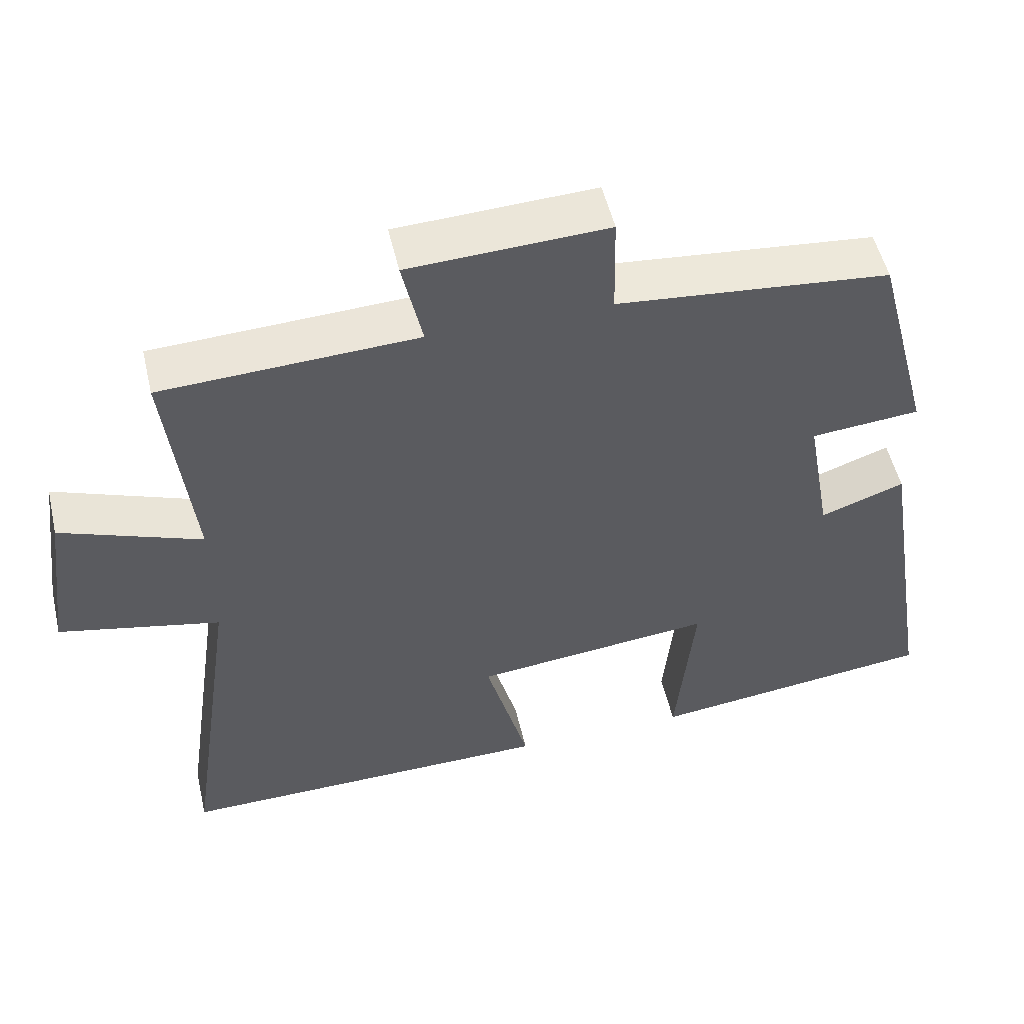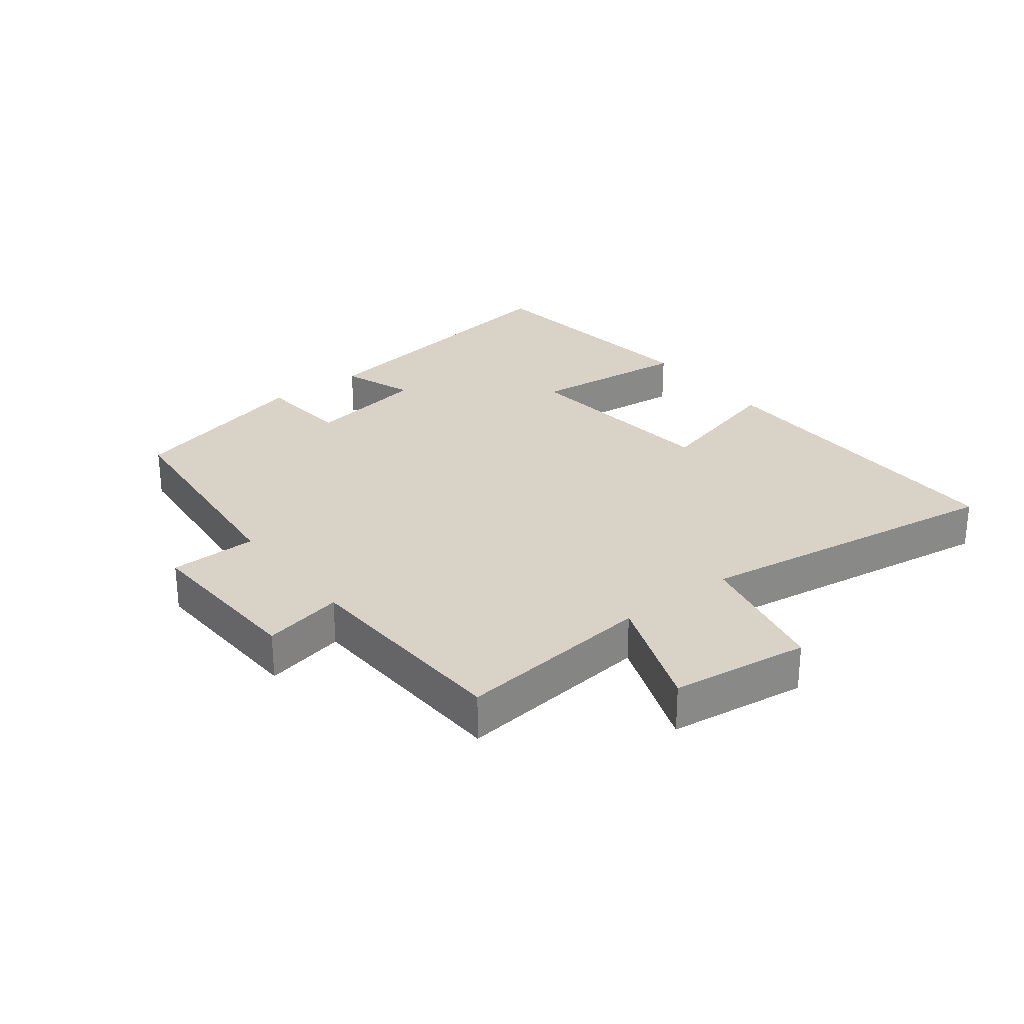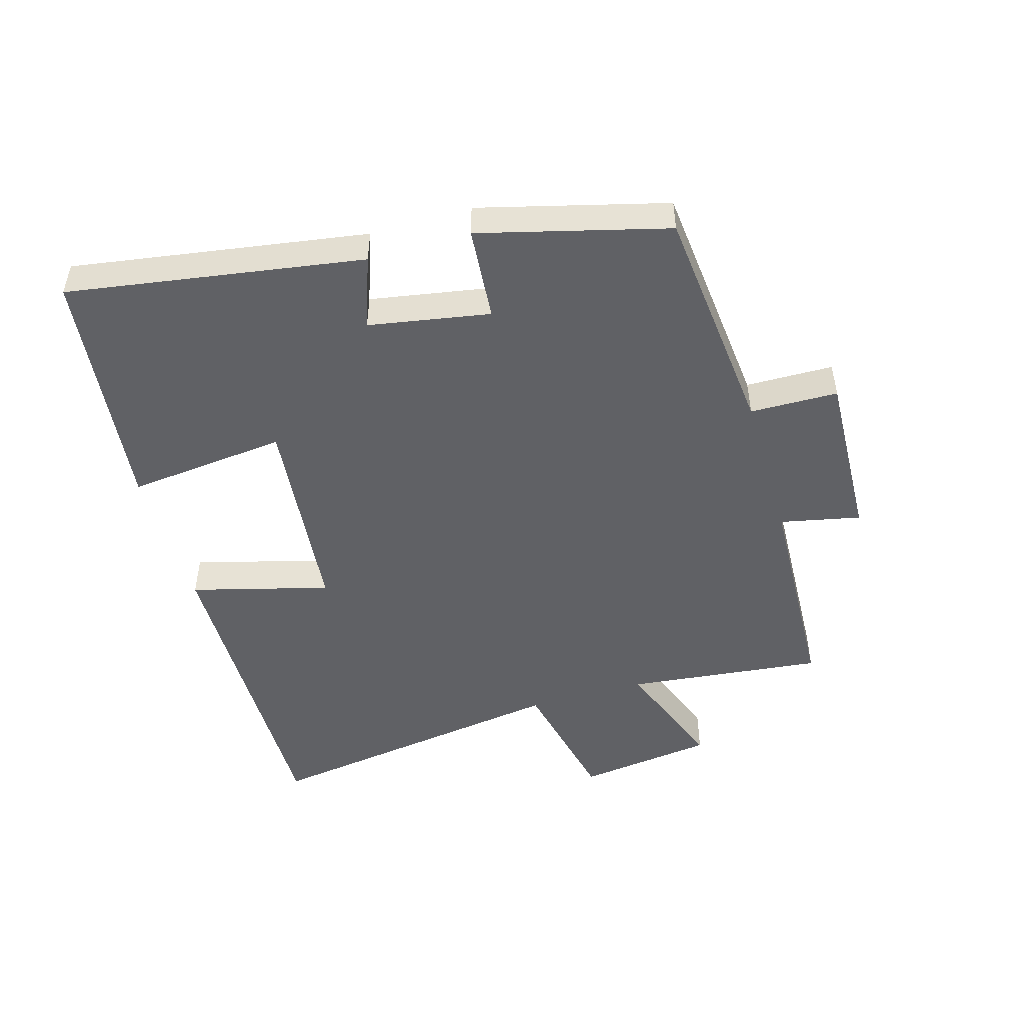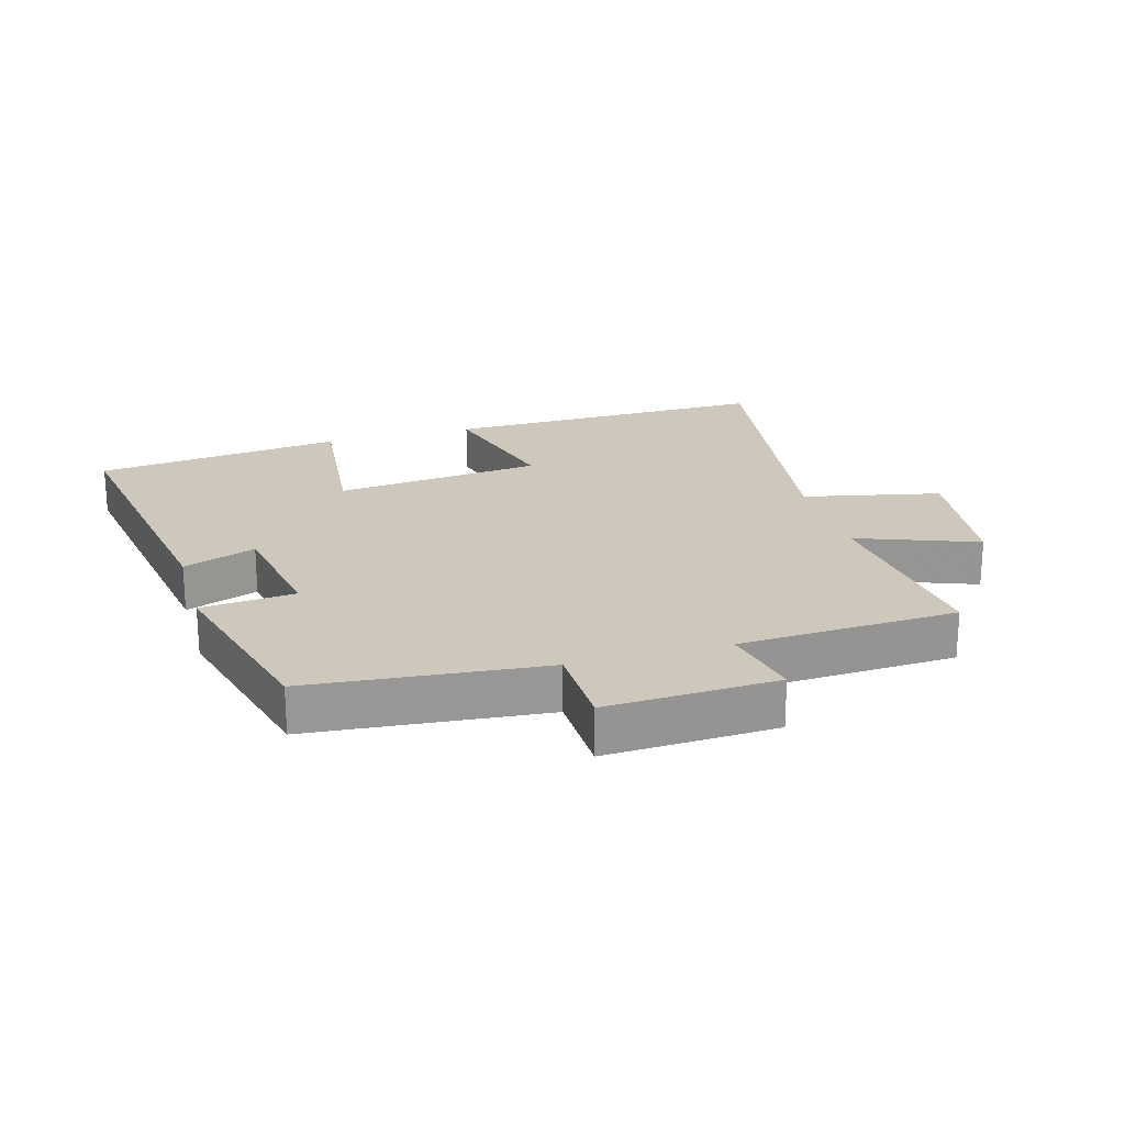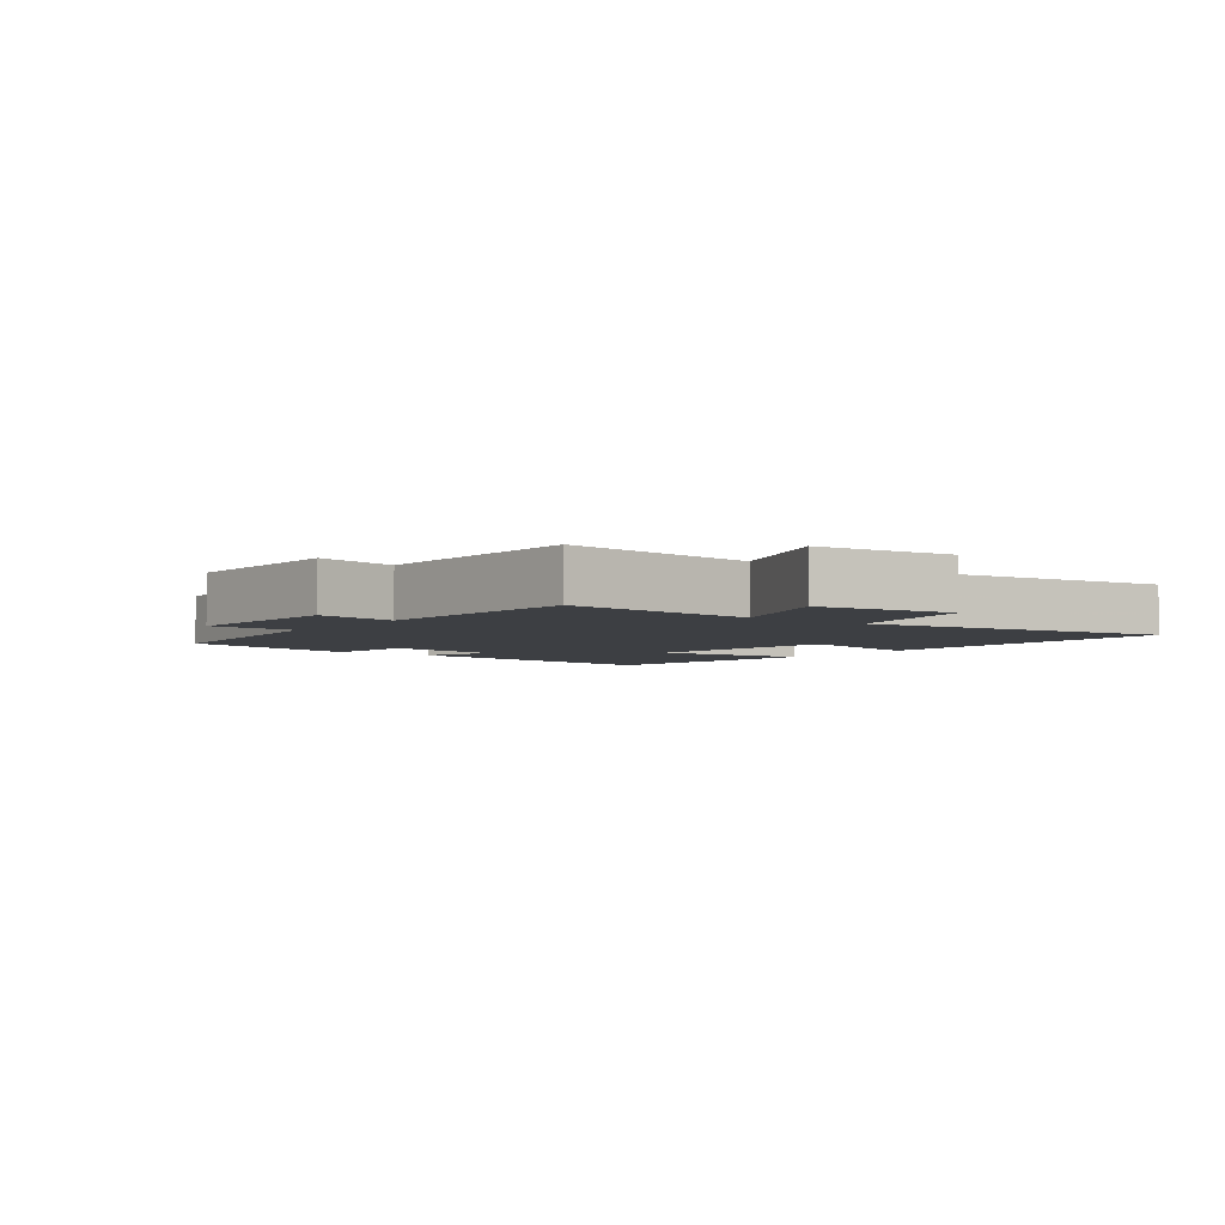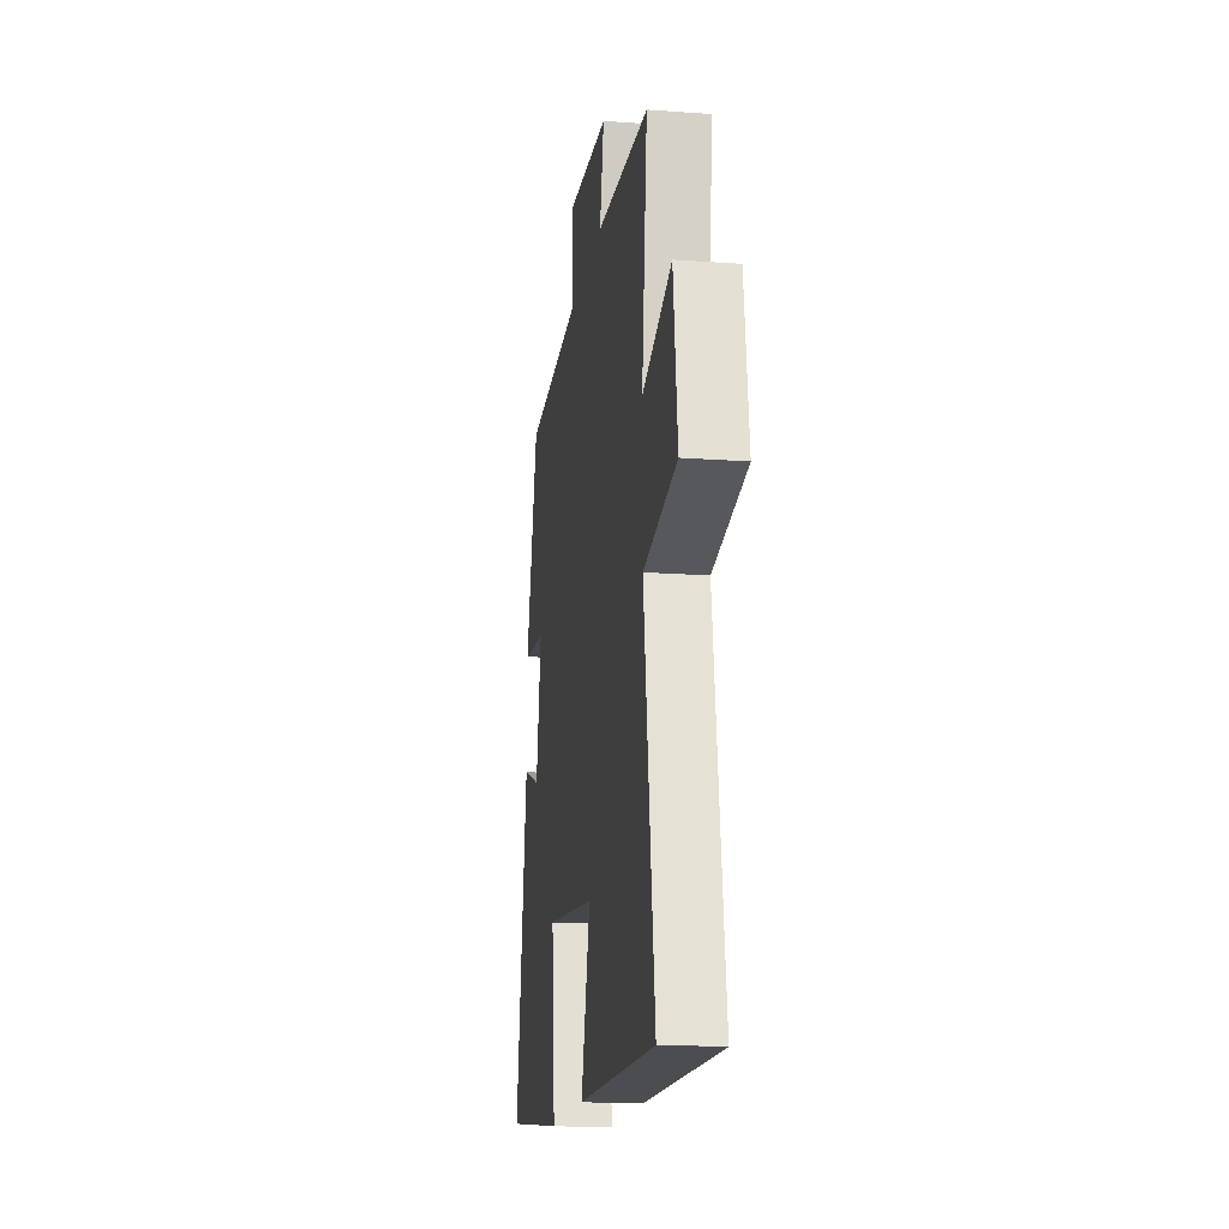
<metadata>
{"format":"obj","ext":"obj","renderer":"f3d","projection":"perspective","resolution":1024,"background":"white","views":[{"elev":52.2,"azim":166.9,"up":"+Z"},{"elev":27.8,"azim":52.4,"up":"+Y"},{"elev":-49.1,"azim":-73.5,"up":"+Y"},{"elev":22.0,"azim":-16.0,"up":"+Y"},{"elev":-4.0,"azim":53.1,"up":"+Y"},{"elev":-16.5,"azim":81.5,"up":"+Z"}]}
</metadata>
<code>
v 0.535 0.07 0.484
v 0.5 0.07 0.175
v 0.689 0.07 0.246
v 0.717 0.07 0.03
v 0.5 0.07 -0.017
v 0.571 0.07 -0.507
v 0.057 0.07 -0.5
v 0.116 0.07 -0.283
v -0.21 0.07 -0.249
v -0.185 0.07 -0.5
v -0.575 0.07 -0.454
v -0.5 0.07 0.009
v -0.386 0.07 -0.032
v -0.352 0.07 0.158
v -0.5 0.07 0.171
v -0.422 0.07 0.465
v -0.053 0.07 0.5
v -0.05 0.07 0.638
v 0.218 0.07 0.626
v 0.191 0.07 0.5
v 0.535 0 0.484
v 0.5 0 0.175
v 0.689 0 0.246
v 0.717 0 0.03
v 0.5 0 -0.017
v 0.571 0 -0.507
v 0.057 0 -0.5
v 0.116 0 -0.283
v -0.21 0 -0.249
v -0.185 0 -0.5
v -0.575 0 -0.454
v -0.5 0 0.009
v -0.386 0 -0.032
v -0.352 0 0.158
v -0.5 0 0.171
v -0.422 0 0.465
v -0.053 0 0.5
v -0.05 0 0.638
v 0.218 0 0.626
v 0.191 0 0.5
f 17 18 19 20
f 20 1 2
f 17 20 2
f 16 17 2
f 15 16 2
f 14 15 2
f 13 14 2
f 11 12 13
f 10 11 13
f 9 10 13
f 8 9 13 2
f 5 6 7 8
f 5 8 2 3
f 3 4 5
f 40 39 38 37
f 22 21 40
f 22 40 37
f 22 37 36
f 22 36 35
f 22 35 34
f 22 34 33
f 33 32 31
f 33 31 30
f 33 30 29
f 22 33 29 28
f 28 27 26 25
f 23 22 28 25
f 25 24 23
f 1 21 22 2
f 2 22 23 3
f 3 23 24 4
f 4 24 25 5
f 5 25 26 6
f 6 26 27 7
f 7 27 28 8
f 8 28 29 9
f 9 29 30 10
f 10 30 31 11
f 11 31 32 12
f 12 32 33 13
f 13 33 34 14
f 14 34 35 15
f 15 35 36 16
f 16 36 37 17
f 17 37 38 18
f 18 38 39 19
f 19 39 40 20
f 20 40 21 1

</code>
